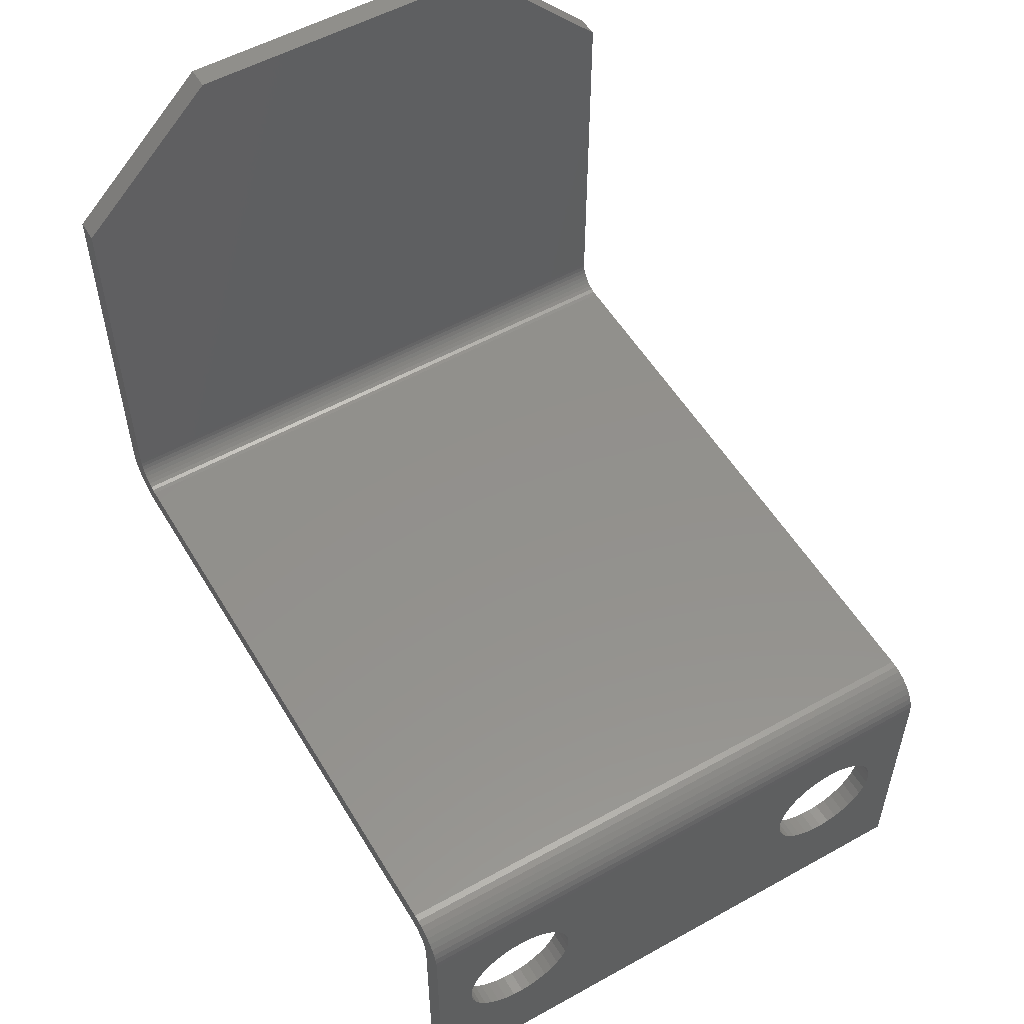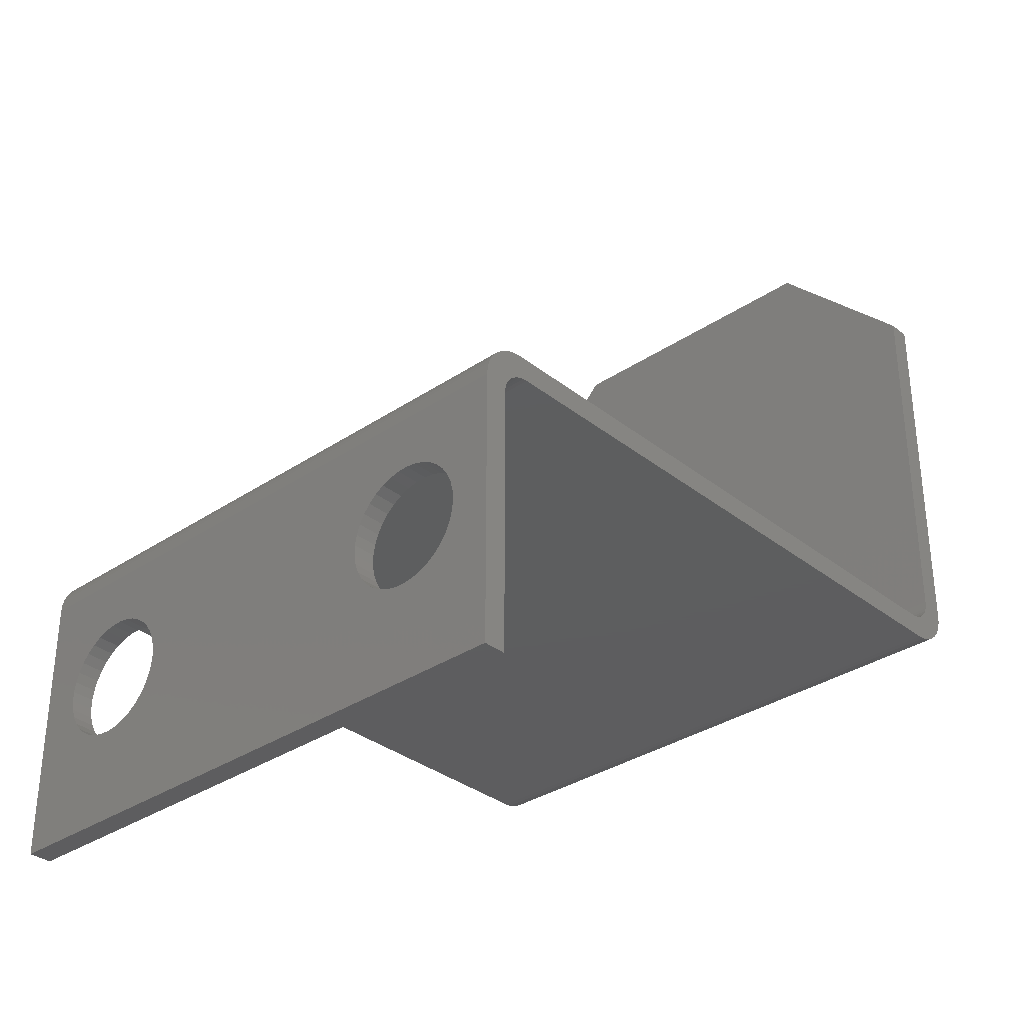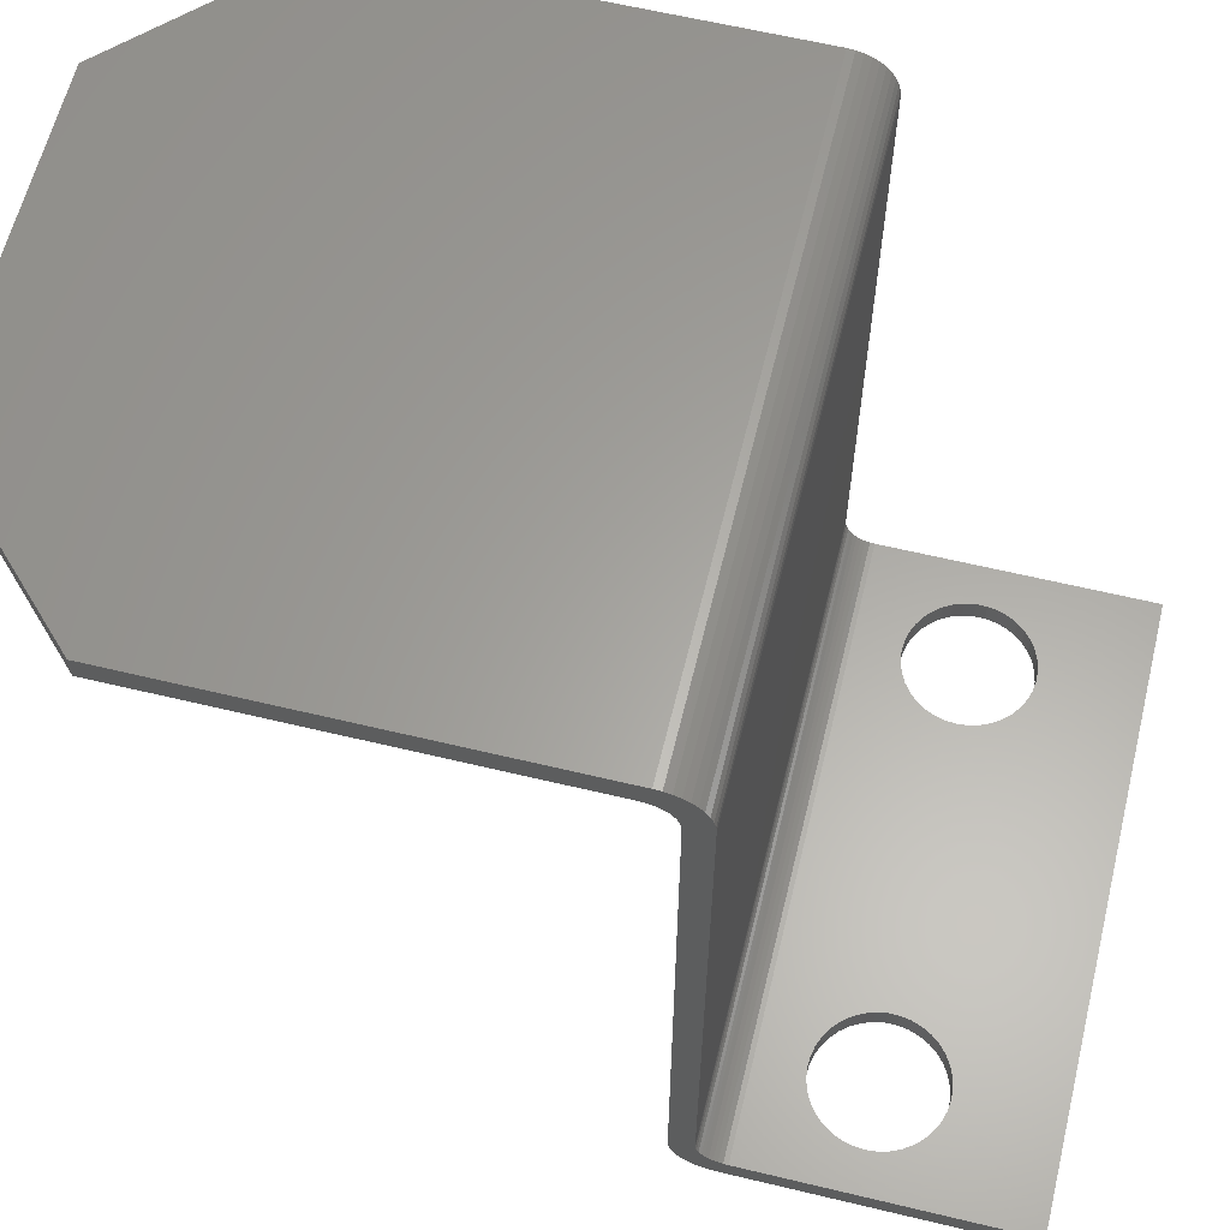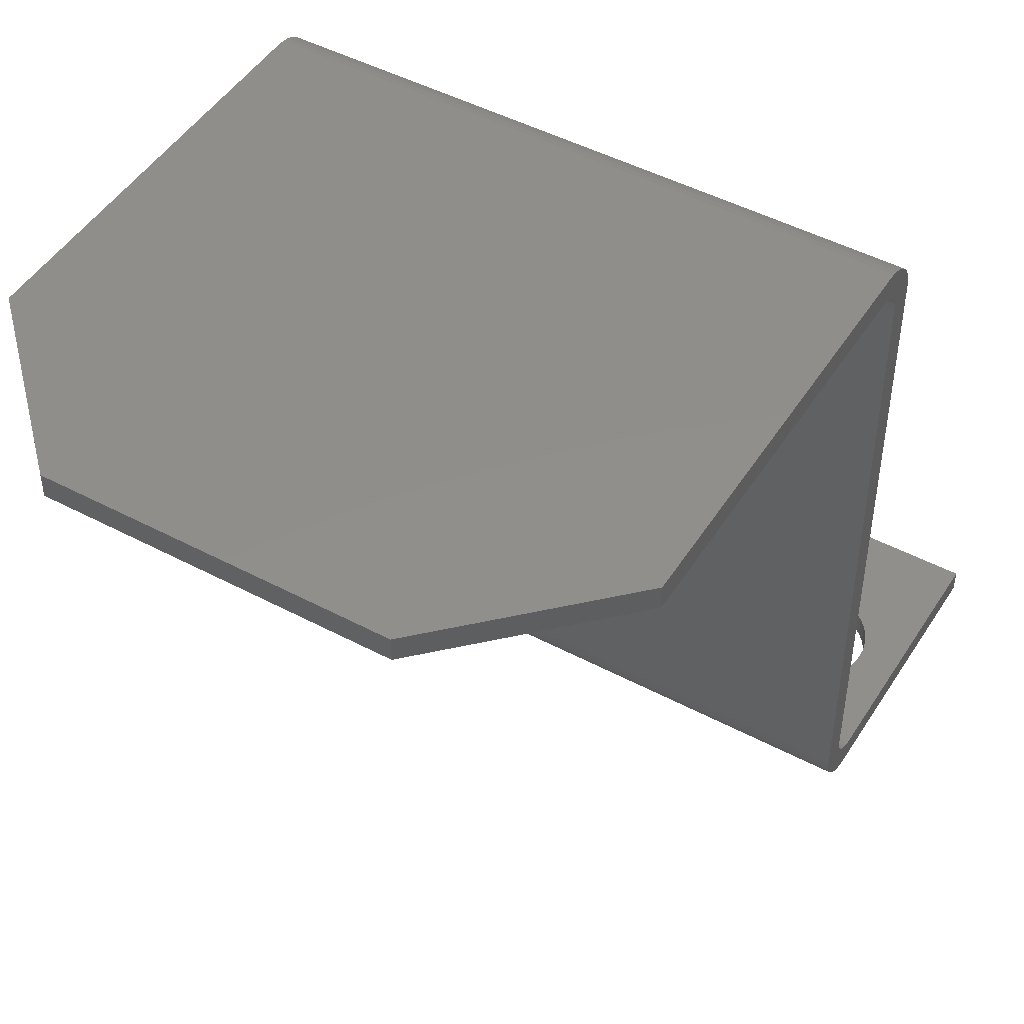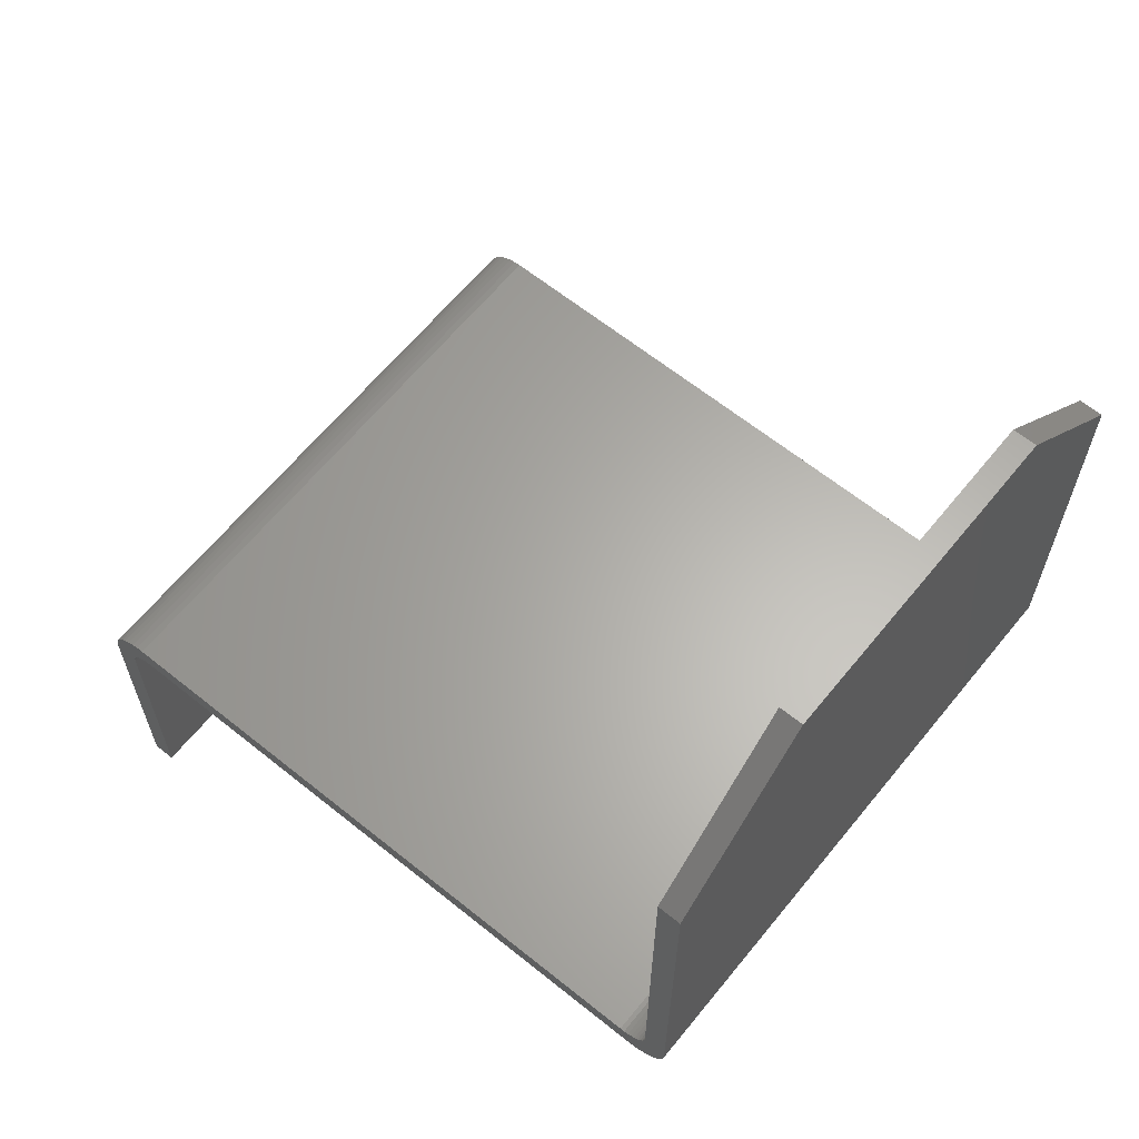
<metadata>
{"format":"stl","ext":"stl","renderer":"f3d","projection":"perspective","resolution":1024,"background":"white","views":[{"elev":54.3,"azim":149.5,"up":"+Y"},{"elev":-33.2,"azim":-137.3,"up":"+Y"},{"elev":61.9,"azim":-76.3,"up":"+Z"},{"elev":47.5,"azim":-149.1,"up":"+Z"},{"elev":63.5,"azim":-50.9,"up":"+Y"}]}
</metadata>
<code>
# stl→obj: 248 verts, 500 faces
v 10 60.4 50
v 10 60.4 48.4
v 0.0001024 50.4 50
v 0.0001024 50.4 48.4
v 32 60.4 48.4
v 32 60.4 50
v 42 50.4 50
v 42 50.4 48.4
v 30.81 11.72 1.6
v 30.81 11.72 0.0001031
v 30.99 12.42 1.6
v 30.99 12.42 0.0001031
v 31.29 13.07 1.6
v 31.29 13.07 0.0001031
v 31.69 13.67 1.6
v 31.69 13.67 0.0001031
v 32.19 14.19 1.6
v 32.19 14.19 0.0001031
v 32.77 14.62 1.6
v 32.77 14.62 0.0001031
v 33.42 14.94 1.6
v 33.42 14.94 0.0001031
v 34.1 15.15 1.6
v 34.1 15.15 0.0001031
v 34.82 15.25 1.6
v 34.82 15.25 0.0001031
v 35.54 15.22 1.6
v 35.54 15.22 0.0001031
v 36.24 15.06 1.6
v 36.24 15.06 0.0001031
v 36.91 14.79 1.6
v 36.91 14.79 0.0001031
v 37.53 14.42 1.6
v 37.53 14.42 0.0001031
v 38.07 13.94 1.6
v 38.07 13.94 0.0001031
v 38.52 13.38 1.6
v 38.52 13.38 0.0001031
v 38.87 12.75 1.6
v 38.87 12.75 0.0001031
v 39.11 12.07 1.6
v 39.11 12.07 0.0001031
v 39.23 11.36 1.6
v 39.23 11.36 0.0001031
v 39.23 10.64 1.6
v 39.23 10.64 0.0001031
v 39.11 9.929 1.6
v 39.11 9.929 0.0001031
v 38.87 9.25 1.6
v 38.87 9.25 0.0001031
v 38.52 8.62 1.6
v 38.52 8.62 0.0001031
v 38.07 8.059 1.6
v 38.07 8.059 0.0001031
v 37.53 7.583 1.6
v 37.53 7.583 0.0001031
v 36.91 7.205 1.6
v 36.91 7.205 0.0001031
v 36.24 6.936 1.6
v 36.24 6.936 0.0001031
v 35.54 6.785 1.6
v 35.54 6.785 0.0001031
v 34.82 6.754 1.6
v 34.82 6.754 0.0001031
v 34.1 6.845 1.6
v 34.1 6.845 0.0001031
v 33.42 7.057 1.6
v 33.42 7.057 0.0001031
v 32.77 7.381 1.6
v 32.77 7.381 0.0001031
v 32.19 7.81 1.6
v 32.19 7.81 0.0001031
v 31.69 8.33 1.6
v 31.69 8.33 0.0001031
v 31.29 8.927 1.6
v 31.29 8.927 0.0001031
v 30.99 9.584 1.6
v 30.99 9.584 0.0001031
v 30.81 10.28 1.6
v 30.81 10.28 0.0001031
v 30.75 11 1.6
v 30.75 11 0.0001031
v 2.811 11.72 1.6
v 2.811 11.72 0.0001031
v 2.993 12.42 1.6
v 2.993 12.42 0.0001031
v 3.29 13.07 1.6
v 3.29 13.07 0.0001031
v 3.693 13.67 1.6
v 3.693 13.67 0.0001031
v 4.192 14.19 1.6
v 4.192 14.19 0.0001031
v 4.772 14.62 1.6
v 4.772 14.62 0.0001031
v 5.415 14.94 1.6
v 5.415 14.94 0.0001031
v 6.105 15.15 1.6
v 6.105 15.15 0.0001031
v 6.82 15.25 1.6
v 6.82 15.25 0.0001031
v 7.54 15.22 1.6
v 7.54 15.22 0.0001031
v 8.245 15.06 1.6
v 8.245 15.06 0.0001031
v 8.913 14.79 1.6
v 8.913 14.79 0.0001031
v 9.527 14.42 1.6
v 9.527 14.42 0.0001031
v 10.07 13.94 1.6
v 10.07 13.94 0.0001031
v 10.52 13.38 1.6
v 10.52 13.38 0.0001031
v 10.87 12.75 1.6
v 10.87 12.75 0.0001031
v 11.11 12.07 1.6
v 11.11 12.07 0.0001031
v 11.23 11.36 1.6
v 11.23 11.36 0.0001031
v 11.23 10.64 1.6
v 11.23 10.64 0.0001031
v 11.11 9.929 1.6
v 11.11 9.929 0.0001031
v 10.87 9.25 1.6
v 10.87 9.25 0.0001031
v 10.52 8.62 1.6
v 10.52 8.62 0.0001031
v 10.07 8.059 1.6
v 10.07 8.059 0.0001031
v 9.527 7.583 1.6
v 9.527 7.583 0.0001031
v 8.913 7.205 1.6
v 8.913 7.205 0.0001031
v 8.245 6.936 1.6
v 8.245 6.936 0.0001031
v 7.54 6.785 1.6
v 7.54 6.785 0.0001031
v 6.82 6.754 1.6
v 6.82 6.754 0.0001031
v 6.105 6.845 1.6
v 6.105 6.845 0.0001031
v 5.415 7.057 1.6
v 5.415 7.057 0.0001031
v 4.772 7.381 1.6
v 4.772 7.381 0.0001031
v 4.192 7.81 1.6
v 4.192 7.81 0.0001031
v 3.693 8.33 1.6
v 3.693 8.33 0.0001031
v 3.29 8.927 1.6
v 3.29 8.927 0.0001031
v 2.993 9.584 1.6
v 2.993 9.584 0.0001031
v 2.811 10.28 1.6
v 2.811 10.28 0.0001031
v 2.75 11 1.6
v 2.75 11 0.0001031
v 42 0.0001034 0.0001031
v 42 0.0001034 1.6
v 0.0001024 0.0001034 0.0001031
v 0.0001024 0.0001034 1.6
v 0.0001024 23.4 50
v 42 23.4 50
v 0.0001024 19 0.0001031
v 42 19 0.0001031
v 0.0001024 22 3
v 42 22 3
v 0.0001024 21.96 2.531
v 42 21.96 2.531
v 0.0001024 21.85 2.073
v 42 21.85 2.073
v 0.0001024 21.67 1.638
v 42 21.67 1.638
v 0.0001024 21.43 1.237
v 42 21.43 1.237
v 0.0001024 21.12 0.8788
v 42 21.12 0.8788
v 0.0001024 20.76 0.5731
v 42 20.76 0.5731
v 0.0001024 20.36 0.3271
v 42 20.36 0.3271
v 0.0001024 19.93 0.1469
v 42 19.93 0.1469
v 0.0001024 19.47 0.03704
v 42 19.47 0.03704
v 42 22 46.4
v 0.0001024 22 46.4
v 42 22.02 46.71
v 0.0001024 22.02 46.71
v 42 22.1 47.02
v 0.0001024 22.1 47.02
v 42 22.22 47.31
v 0.0001024 22.22 47.31
v 42 22.38 47.58
v 0.0001024 22.38 47.58
v 42 22.59 47.81
v 0.0001024 22.59 47.81
v 42 22.82 48.02
v 0.0001024 22.82 48.02
v 42 23.09 48.18
v 0.0001024 23.09 48.18
v 42 23.38 48.3
v 0.0001024 23.38 48.3
v 42 23.69 48.38
v 0.0001024 23.69 48.38
v 42 24 48.4
v 0.0001024 24 48.4
v 0.0001024 18.4 1.6
v 42 18.4 1.6
v 42 22.93 49.96
v 42 18.71 1.625
v 42 22.47 49.85
v 42 22.04 49.67
v 42 21.64 49.43
v 42 21.28 49.12
v 42 19.02 1.698
v 42 19.31 1.818
v 42 20.97 48.76
v 42 20.73 48.36
v 42 20.55 47.93
v 42 20.44 47.47
v 42 20.4 47
v 42 19.58 1.982
v 42 19.81 2.186
v 42 20.02 2.425
v 42 20.4 3.6
v 42 20.38 3.287
v 42 20.3 2.982
v 42 20.18 2.692
v 0.0001024 20.4 47
v 0.0001024 20.44 47.47
v 0.0001024 20.55 47.93
v 0.0001024 20.73 48.36
v 0.0001024 20.97 48.76
v 0.0001024 21.28 49.12
v 0.0001024 21.64 49.43
v 0.0001024 22.04 49.67
v 0.0001024 22.47 49.85
v 0.0001024 22.93 49.96
v 0.0001024 20.18 2.692
v 0.0001024 20.3 2.982
v 0.0001024 18.71 1.625
v 0.0001024 19.02 1.698
v 0.0001024 19.31 1.818
v 0.0001024 19.58 1.982
v 0.0001024 20.02 2.425
v 0.0001024 19.81 2.186
v 0.0001024 20.4 3.6
v 0.0001024 20.38 3.287
f 1 2 3
f 3 2 4
f 2 1 5
f 5 1 6
f 7 8 6
f 6 8 5
f 9 10 11
f 11 10 12
f 11 12 13
f 13 12 14
f 13 14 15
f 15 14 16
f 15 16 17
f 17 16 18
f 17 18 19
f 19 18 20
f 19 20 21
f 21 20 22
f 21 22 23
f 23 22 24
f 23 24 25
f 25 24 26
f 25 26 27
f 27 26 28
f 27 28 29
f 29 28 30
f 29 30 31
f 31 30 32
f 31 32 33
f 33 32 34
f 33 34 35
f 35 34 36
f 35 36 37
f 37 36 38
f 37 38 39
f 39 38 40
f 39 40 41
f 41 40 42
f 41 42 43
f 43 42 44
f 43 44 45
f 45 44 46
f 45 46 47
f 47 46 48
f 47 48 49
f 49 48 50
f 49 50 51
f 51 50 52
f 51 52 53
f 53 52 54
f 53 54 55
f 55 54 56
f 55 56 57
f 57 56 58
f 57 58 59
f 59 58 60
f 59 60 61
f 61 60 62
f 61 62 63
f 63 62 64
f 63 64 65
f 65 64 66
f 65 66 67
f 67 66 68
f 67 68 69
f 69 68 70
f 69 70 71
f 71 70 72
f 71 72 73
f 73 72 74
f 73 74 75
f 75 74 76
f 75 76 77
f 77 76 78
f 77 78 79
f 79 78 80
f 79 80 81
f 81 80 82
f 81 82 9
f 9 82 10
f 83 84 85
f 85 84 86
f 85 86 87
f 87 86 88
f 87 88 89
f 89 88 90
f 89 90 91
f 91 90 92
f 91 92 93
f 93 92 94
f 93 94 95
f 95 94 96
f 95 96 97
f 97 96 98
f 97 98 99
f 99 98 100
f 99 100 101
f 101 100 102
f 101 102 103
f 103 102 104
f 103 104 105
f 105 104 106
f 105 106 107
f 107 106 108
f 107 108 109
f 109 108 110
f 109 110 111
f 111 110 112
f 111 112 113
f 113 112 114
f 113 114 115
f 115 114 116
f 115 116 117
f 117 116 118
f 117 118 119
f 119 118 120
f 119 120 121
f 121 120 122
f 121 122 123
f 123 122 124
f 123 124 125
f 125 124 126
f 125 126 127
f 127 126 128
f 127 128 129
f 129 128 130
f 129 130 131
f 131 130 132
f 131 132 133
f 133 132 134
f 133 134 135
f 135 134 136
f 135 136 137
f 137 136 138
f 137 138 139
f 139 138 140
f 139 140 141
f 141 140 142
f 141 142 143
f 143 142 144
f 143 144 145
f 145 144 146
f 145 146 147
f 147 146 148
f 147 148 149
f 149 148 150
f 149 150 151
f 151 150 152
f 151 152 153
f 153 152 154
f 153 154 155
f 155 154 156
f 155 156 83
f 83 156 84
f 157 158 159
f 159 158 160
f 1 3 6
f 6 3 161
f 6 161 7
f 7 161 162
f 14 12 163
f 64 62 157
f 62 60 157
f 157 60 58
f 157 58 56
f 163 156 159
f 159 156 154
f 74 72 159
f 136 134 82
f 82 134 132
f 82 132 130
f 154 152 159
f 159 152 150
f 159 150 148
f 36 34 164
f 164 34 32
f 164 32 30
f 148 146 159
f 159 146 144
f 159 144 142
f 142 140 159
f 159 140 138
f 159 138 136
f 72 70 159
f 159 70 68
f 159 68 157
f 157 68 66
f 157 66 64
f 163 22 20
f 130 128 82
f 82 128 126
f 82 126 124
f 92 90 163
f 163 90 88
f 82 80 136
f 136 80 78
f 136 78 159
f 159 78 76
f 159 76 74
f 56 54 157
f 157 54 52
f 157 52 50
f 20 18 163
f 163 18 16
f 163 16 14
f 124 122 82
f 82 122 120
f 82 120 10
f 10 120 118
f 10 118 12
f 12 118 116
f 12 116 114
f 88 86 163
f 163 86 84
f 163 84 156
f 42 40 164
f 164 40 38
f 164 38 36
f 30 28 164
f 164 28 26
f 164 26 163
f 163 26 24
f 163 24 22
f 50 48 157
f 157 48 46
f 157 46 164
f 164 46 44
f 164 44 42
f 114 112 12
f 12 112 110
f 12 110 108
f 163 100 98
f 108 106 12
f 12 106 104
f 12 104 163
f 163 104 102
f 163 102 100
f 98 96 163
f 163 96 94
f 163 94 92
f 165 166 167
f 167 166 168
f 167 168 169
f 169 168 170
f 169 170 171
f 171 170 172
f 171 172 173
f 173 172 174
f 173 174 175
f 175 174 176
f 175 176 177
f 177 176 178
f 177 178 179
f 179 178 180
f 179 180 181
f 181 180 182
f 181 182 183
f 183 182 184
f 183 184 163
f 163 184 164
f 185 166 186
f 186 166 165
f 185 186 187
f 187 186 188
f 187 188 189
f 189 188 190
f 189 190 191
f 191 190 192
f 191 192 193
f 193 192 194
f 193 194 195
f 195 194 196
f 195 196 197
f 197 196 198
f 197 198 199
f 199 198 200
f 199 200 201
f 201 200 202
f 201 202 203
f 203 202 204
f 203 204 205
f 205 204 206
f 8 205 5
f 5 205 206
f 5 206 2
f 2 206 4
f 83 85 207
f 158 53 55
f 55 57 158
f 158 57 59
f 158 59 61
f 79 81 160
f 31 208 29
f 29 208 27
f 31 33 208
f 208 33 35
f 208 35 37
f 208 43 158
f 158 43 45
f 158 45 47
f 47 49 158
f 158 49 51
f 158 51 53
f 37 39 208
f 208 39 41
f 208 41 43
f 67 160 65
f 65 160 158
f 65 158 63
f 63 158 61
f 67 69 160
f 160 69 71
f 160 71 73
f 85 87 207
f 207 87 89
f 207 89 91
f 15 115 13
f 13 115 117
f 13 117 11
f 15 17 207
f 207 17 19
f 73 75 160
f 160 75 77
f 160 77 79
f 81 119 121
f 160 141 143
f 149 151 160
f 160 151 153
f 160 153 207
f 207 153 155
f 207 155 83
f 91 93 207
f 207 93 95
f 207 95 97
f 105 107 15
f 15 107 109
f 19 21 207
f 207 21 23
f 207 23 208
f 208 23 25
f 208 25 27
f 119 81 117
f 117 81 9
f 117 9 11
f 121 123 81
f 81 123 125
f 81 125 127
f 97 99 207
f 207 99 101
f 207 101 15
f 15 101 103
f 15 103 105
f 109 111 15
f 15 111 113
f 15 113 115
f 143 145 160
f 160 145 147
f 160 147 149
f 127 129 81
f 81 129 131
f 81 131 160
f 160 131 133
f 160 133 135
f 135 137 160
f 160 137 139
f 160 139 141
f 199 201 209
f 209 201 162
f 158 157 208
f 208 157 164
f 208 164 210
f 209 211 199
f 199 211 212
f 199 212 197
f 197 212 213
f 197 213 195
f 195 213 214
f 195 214 193
f 8 7 205
f 205 7 162
f 205 162 203
f 203 162 201
f 210 164 215
f 215 164 184
f 215 184 216
f 214 217 193
f 193 217 218
f 193 218 191
f 191 218 219
f 191 219 189
f 189 219 220
f 189 220 187
f 187 220 221
f 187 221 185
f 185 221 166
f 184 182 216
f 216 182 180
f 216 180 222
f 222 180 178
f 222 178 223
f 223 178 176
f 223 176 224
f 221 225 166
f 166 225 226
f 166 226 168
f 168 226 227
f 168 227 170
f 170 227 228
f 170 228 172
f 172 228 224
f 172 224 174
f 174 224 176
f 229 221 230
f 230 221 220
f 230 220 231
f 231 220 219
f 231 219 232
f 232 219 218
f 232 218 233
f 233 218 217
f 233 217 234
f 234 217 214
f 234 214 235
f 235 214 213
f 235 213 236
f 236 213 212
f 236 212 237
f 237 212 211
f 237 211 238
f 238 211 209
f 238 209 161
f 161 209 162
f 163 159 160
f 239 240 167
f 167 240 165
f 161 3 4
f 192 231 232
f 4 206 161
f 161 206 204
f 161 204 238
f 238 204 202
f 238 202 237
f 237 202 200
f 237 200 236
f 236 200 198
f 192 232 194
f 194 232 233
f 194 233 196
f 196 233 234
f 196 234 198
f 198 234 235
f 198 235 236
f 231 192 230
f 230 192 190
f 230 190 229
f 160 207 163
f 163 207 241
f 163 241 183
f 183 241 242
f 183 242 181
f 181 242 243
f 181 243 179
f 179 243 244
f 167 169 239
f 239 169 171
f 239 171 245
f 245 171 173
f 245 173 246
f 246 173 175
f 246 175 244
f 244 175 177
f 244 177 179
f 190 188 229
f 229 188 186
f 229 186 247
f 247 186 165
f 247 165 248
f 248 165 240
f 225 247 226
f 226 247 248
f 226 248 227
f 227 248 240
f 227 240 228
f 228 240 239
f 228 239 224
f 224 239 245
f 224 245 223
f 223 245 246
f 223 246 222
f 222 246 244
f 222 244 216
f 216 244 243
f 216 243 215
f 215 243 242
f 215 242 210
f 210 242 241
f 210 241 208
f 208 241 207
f 225 221 247
f 247 221 229

</code>
